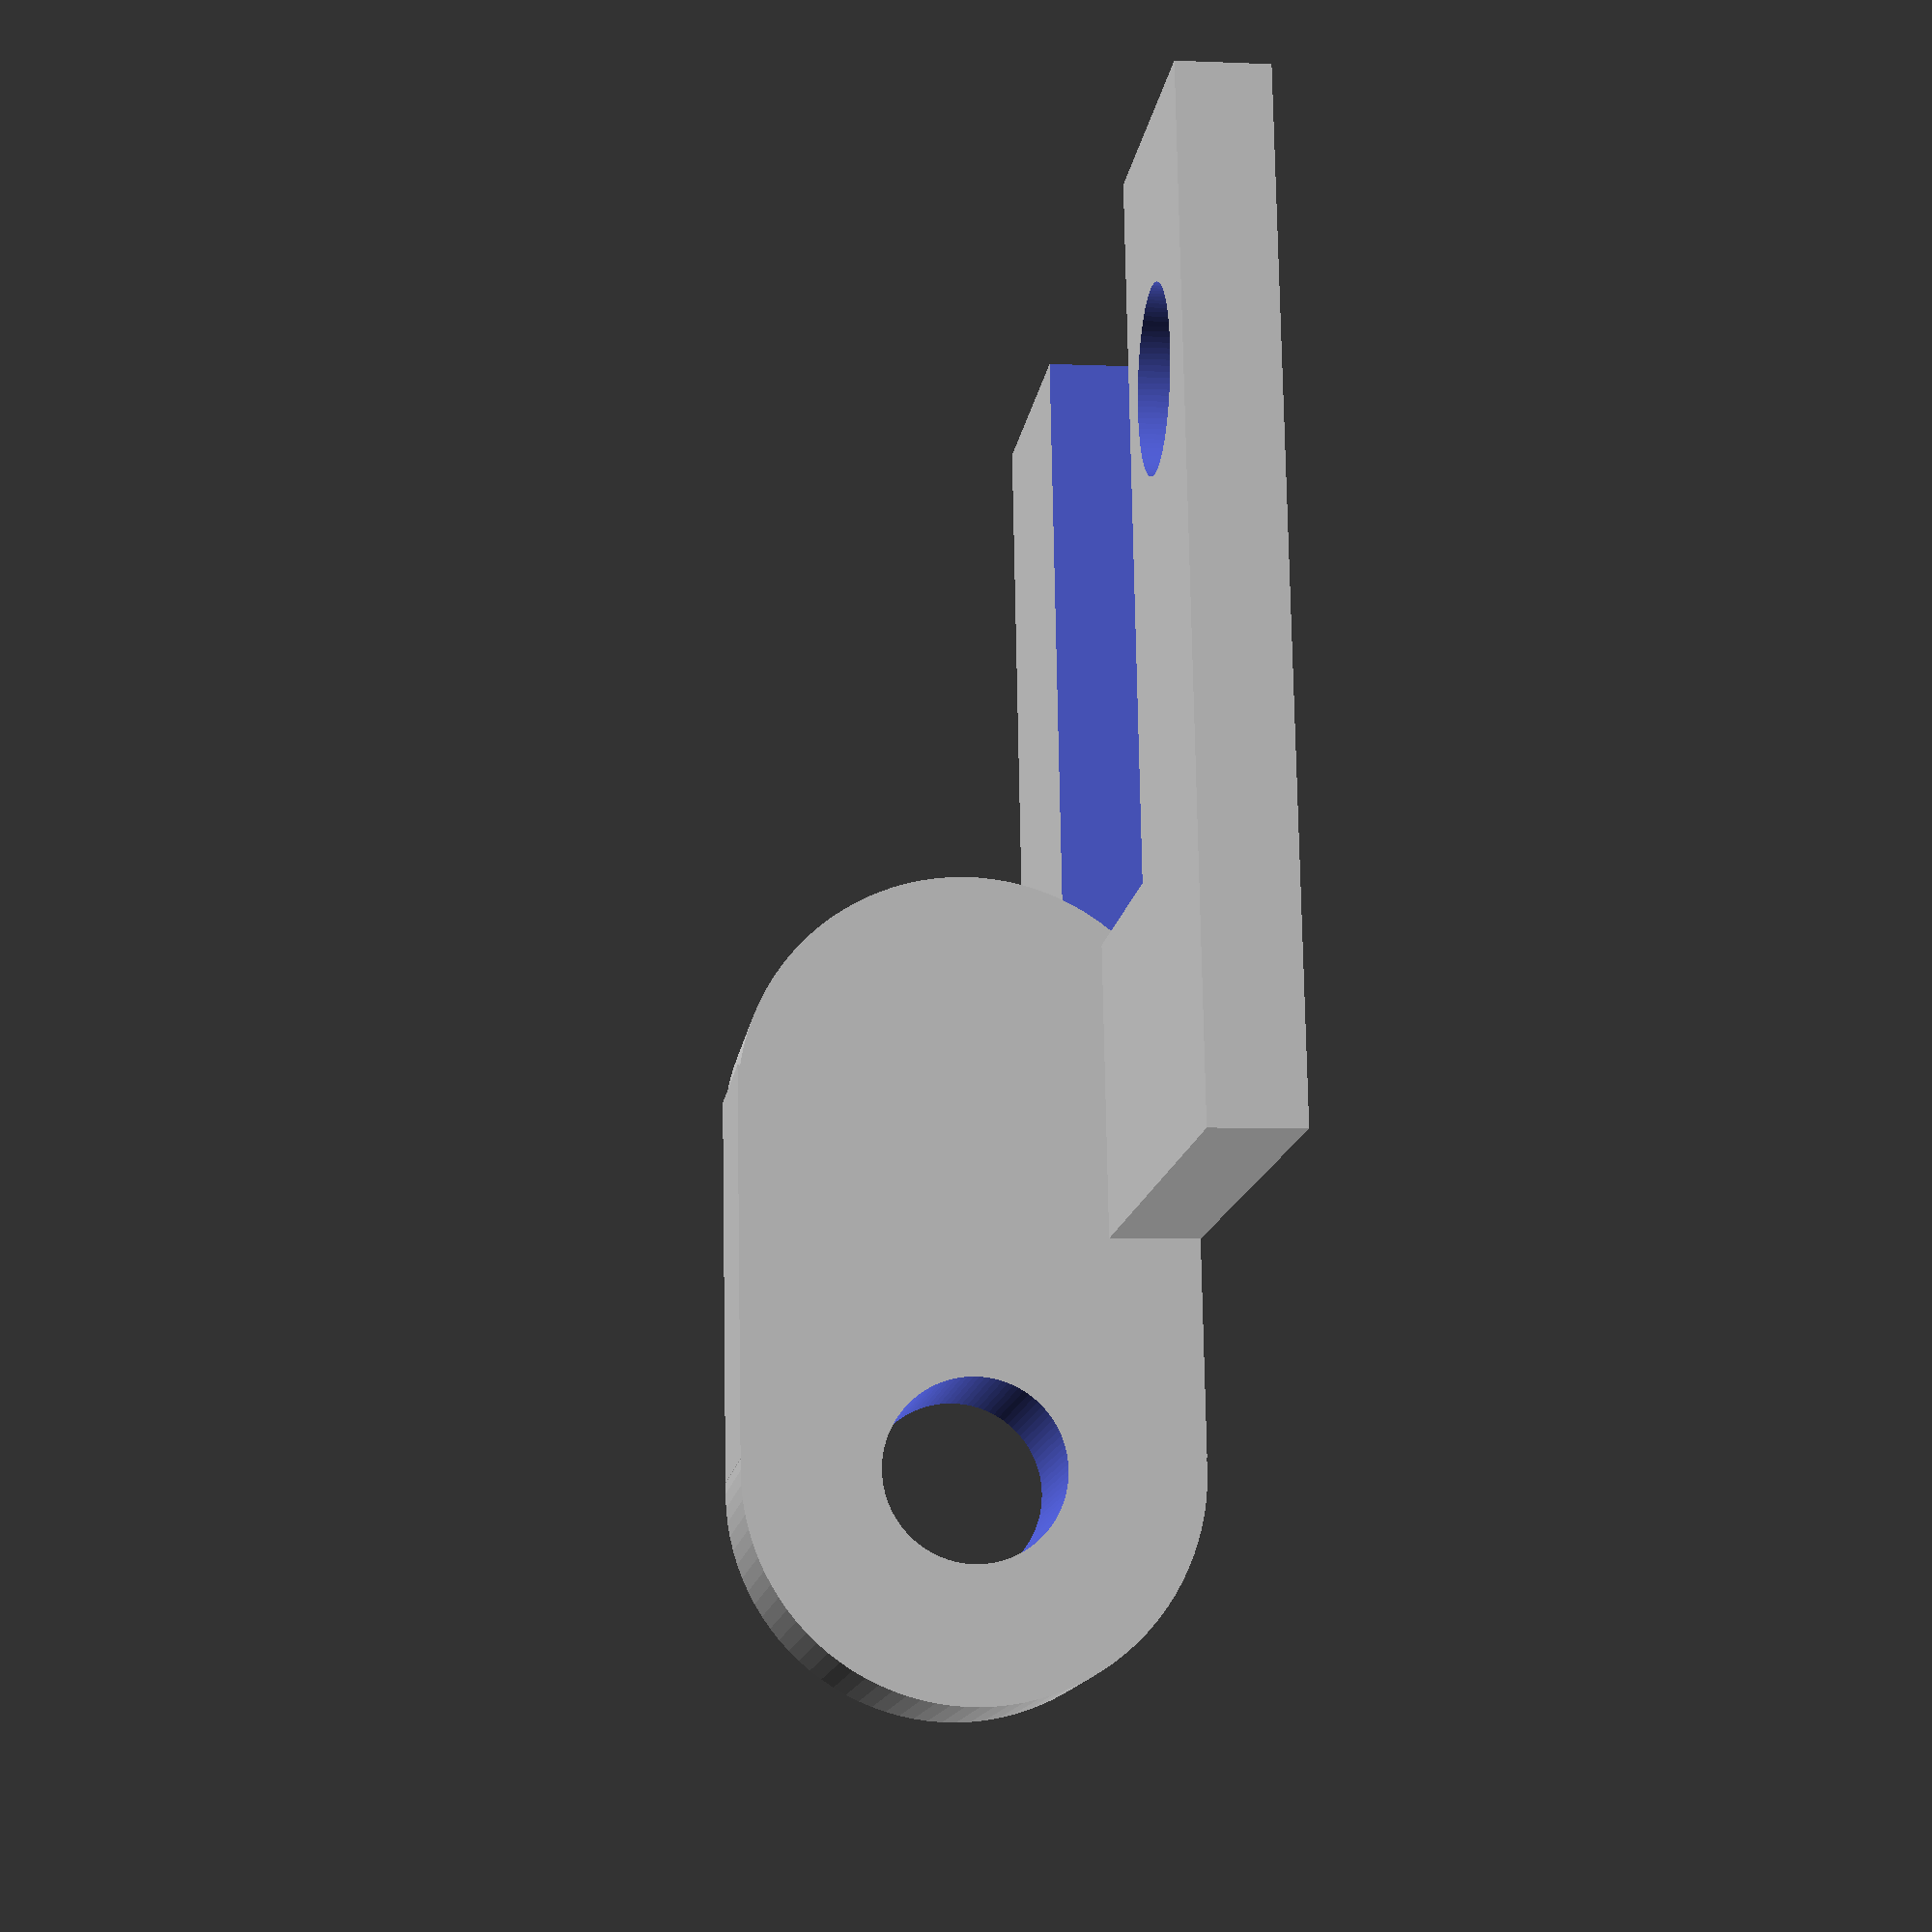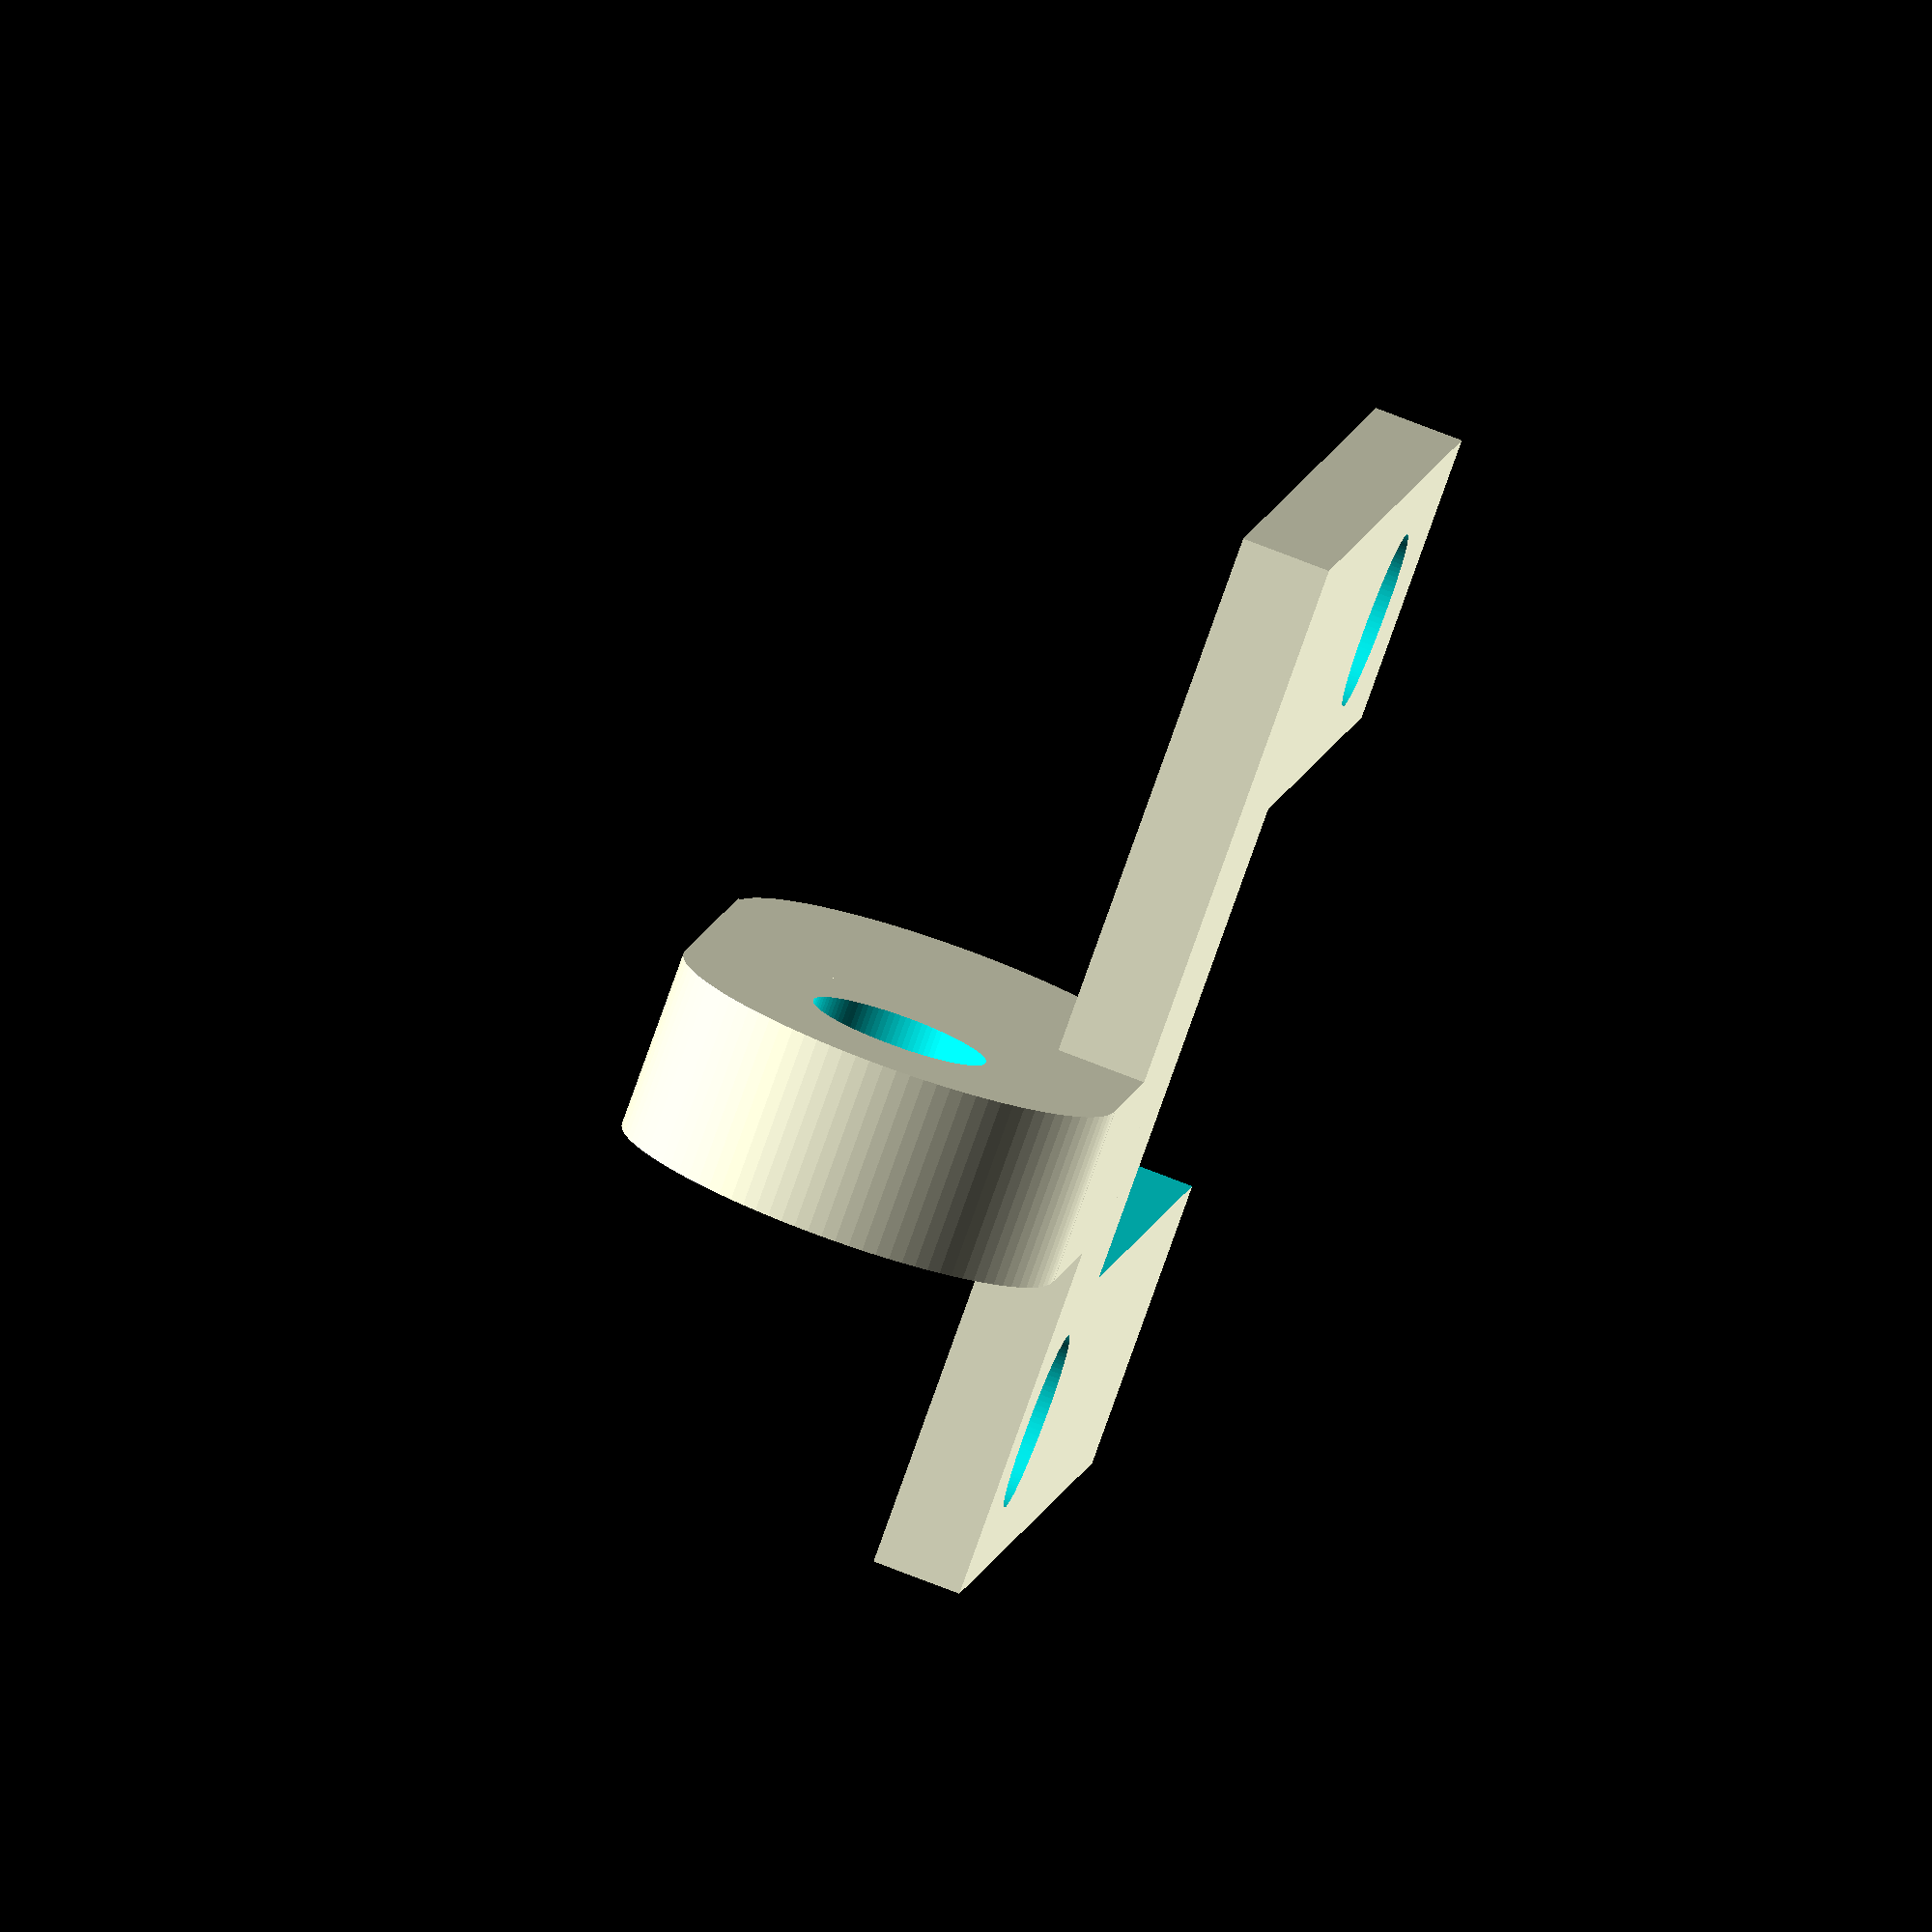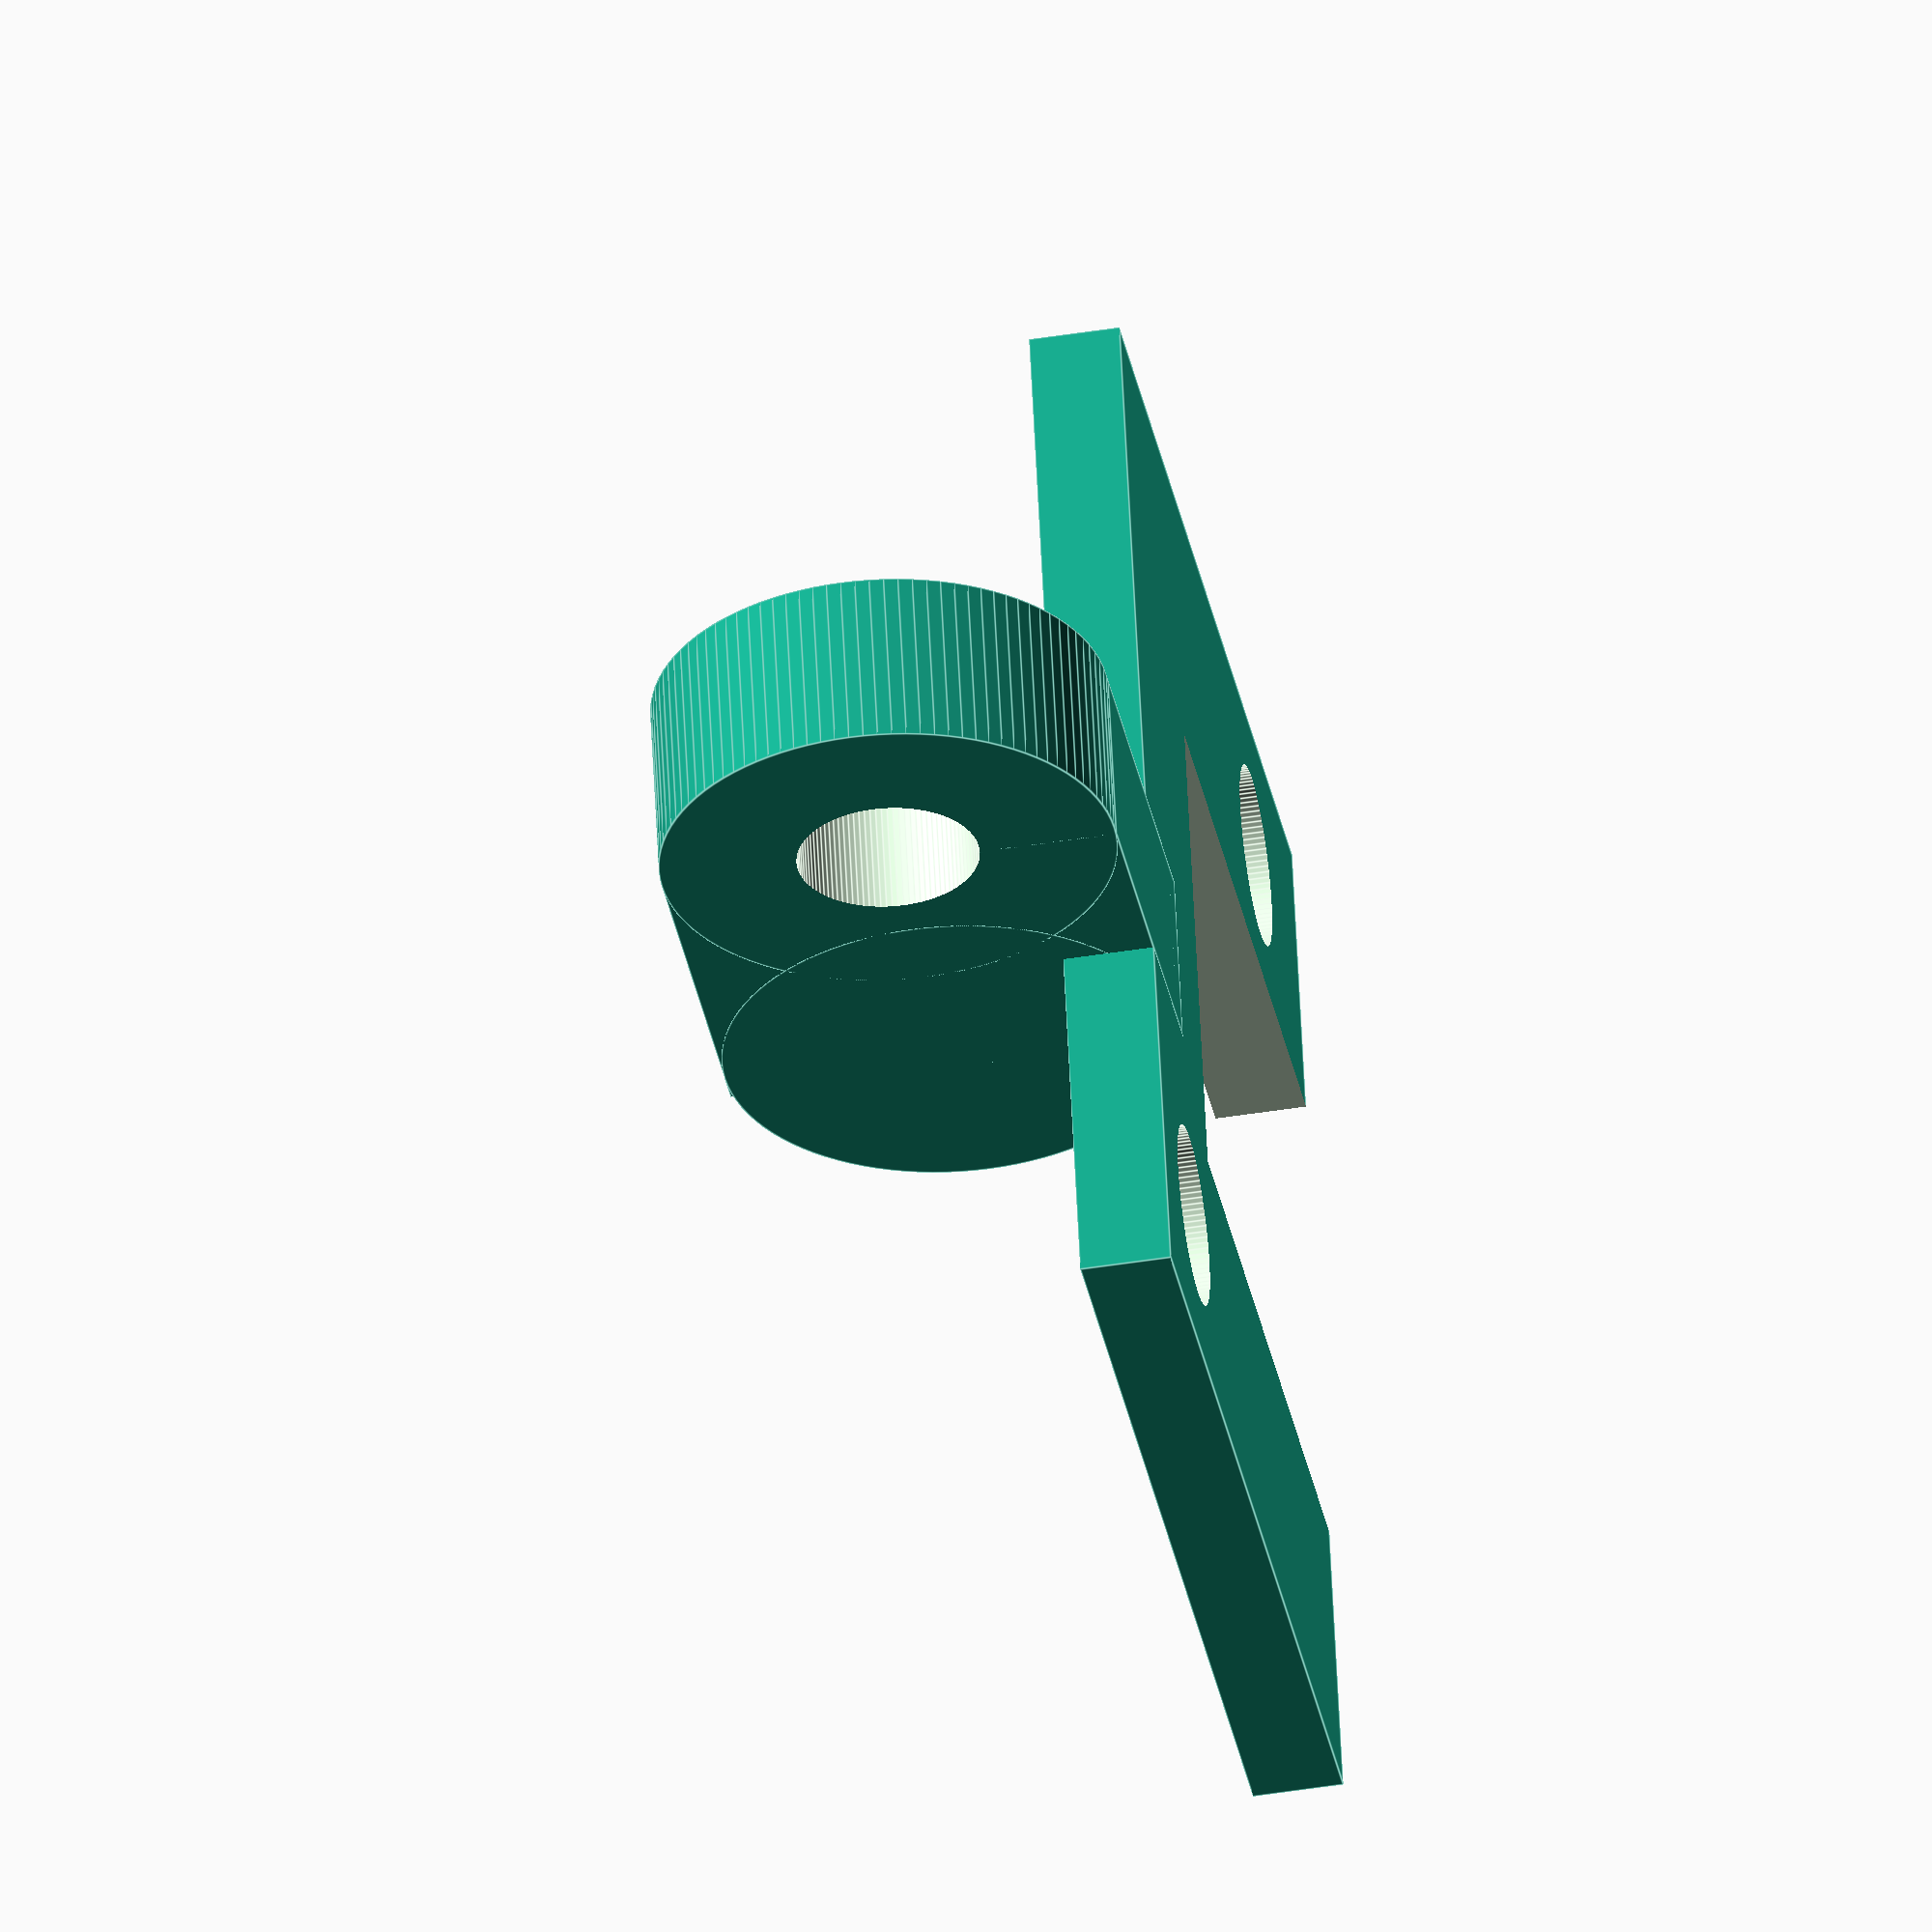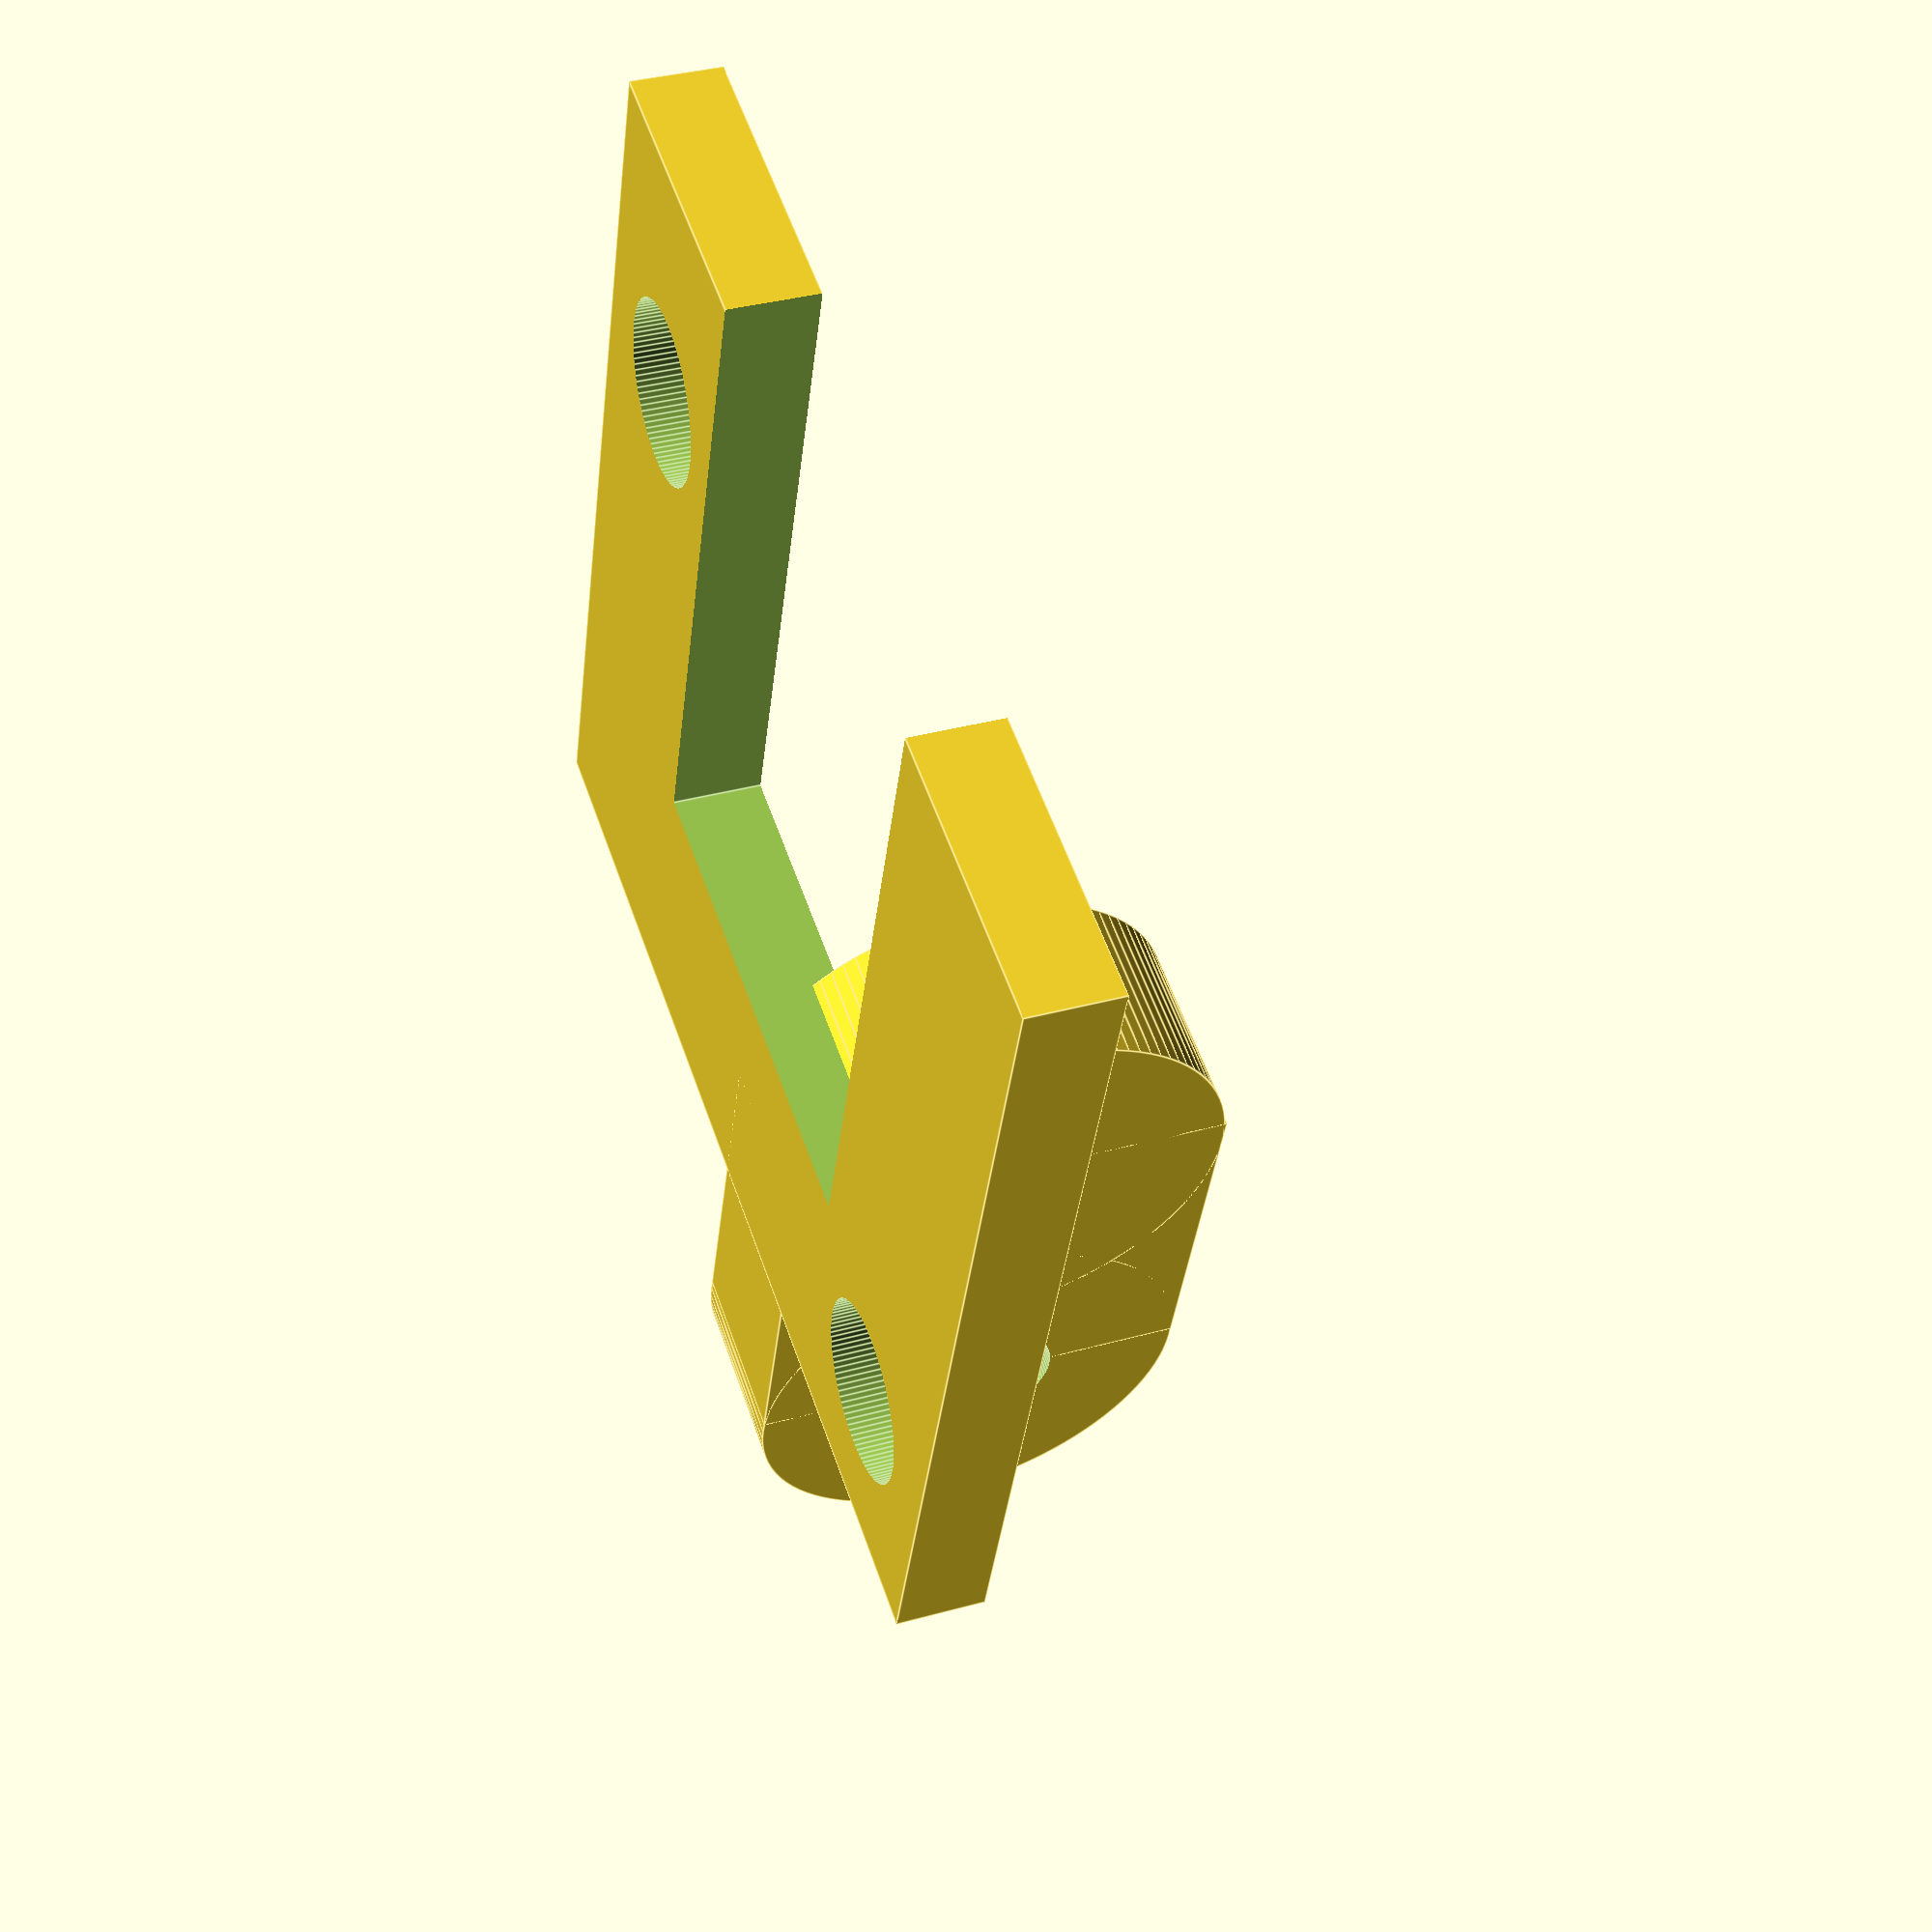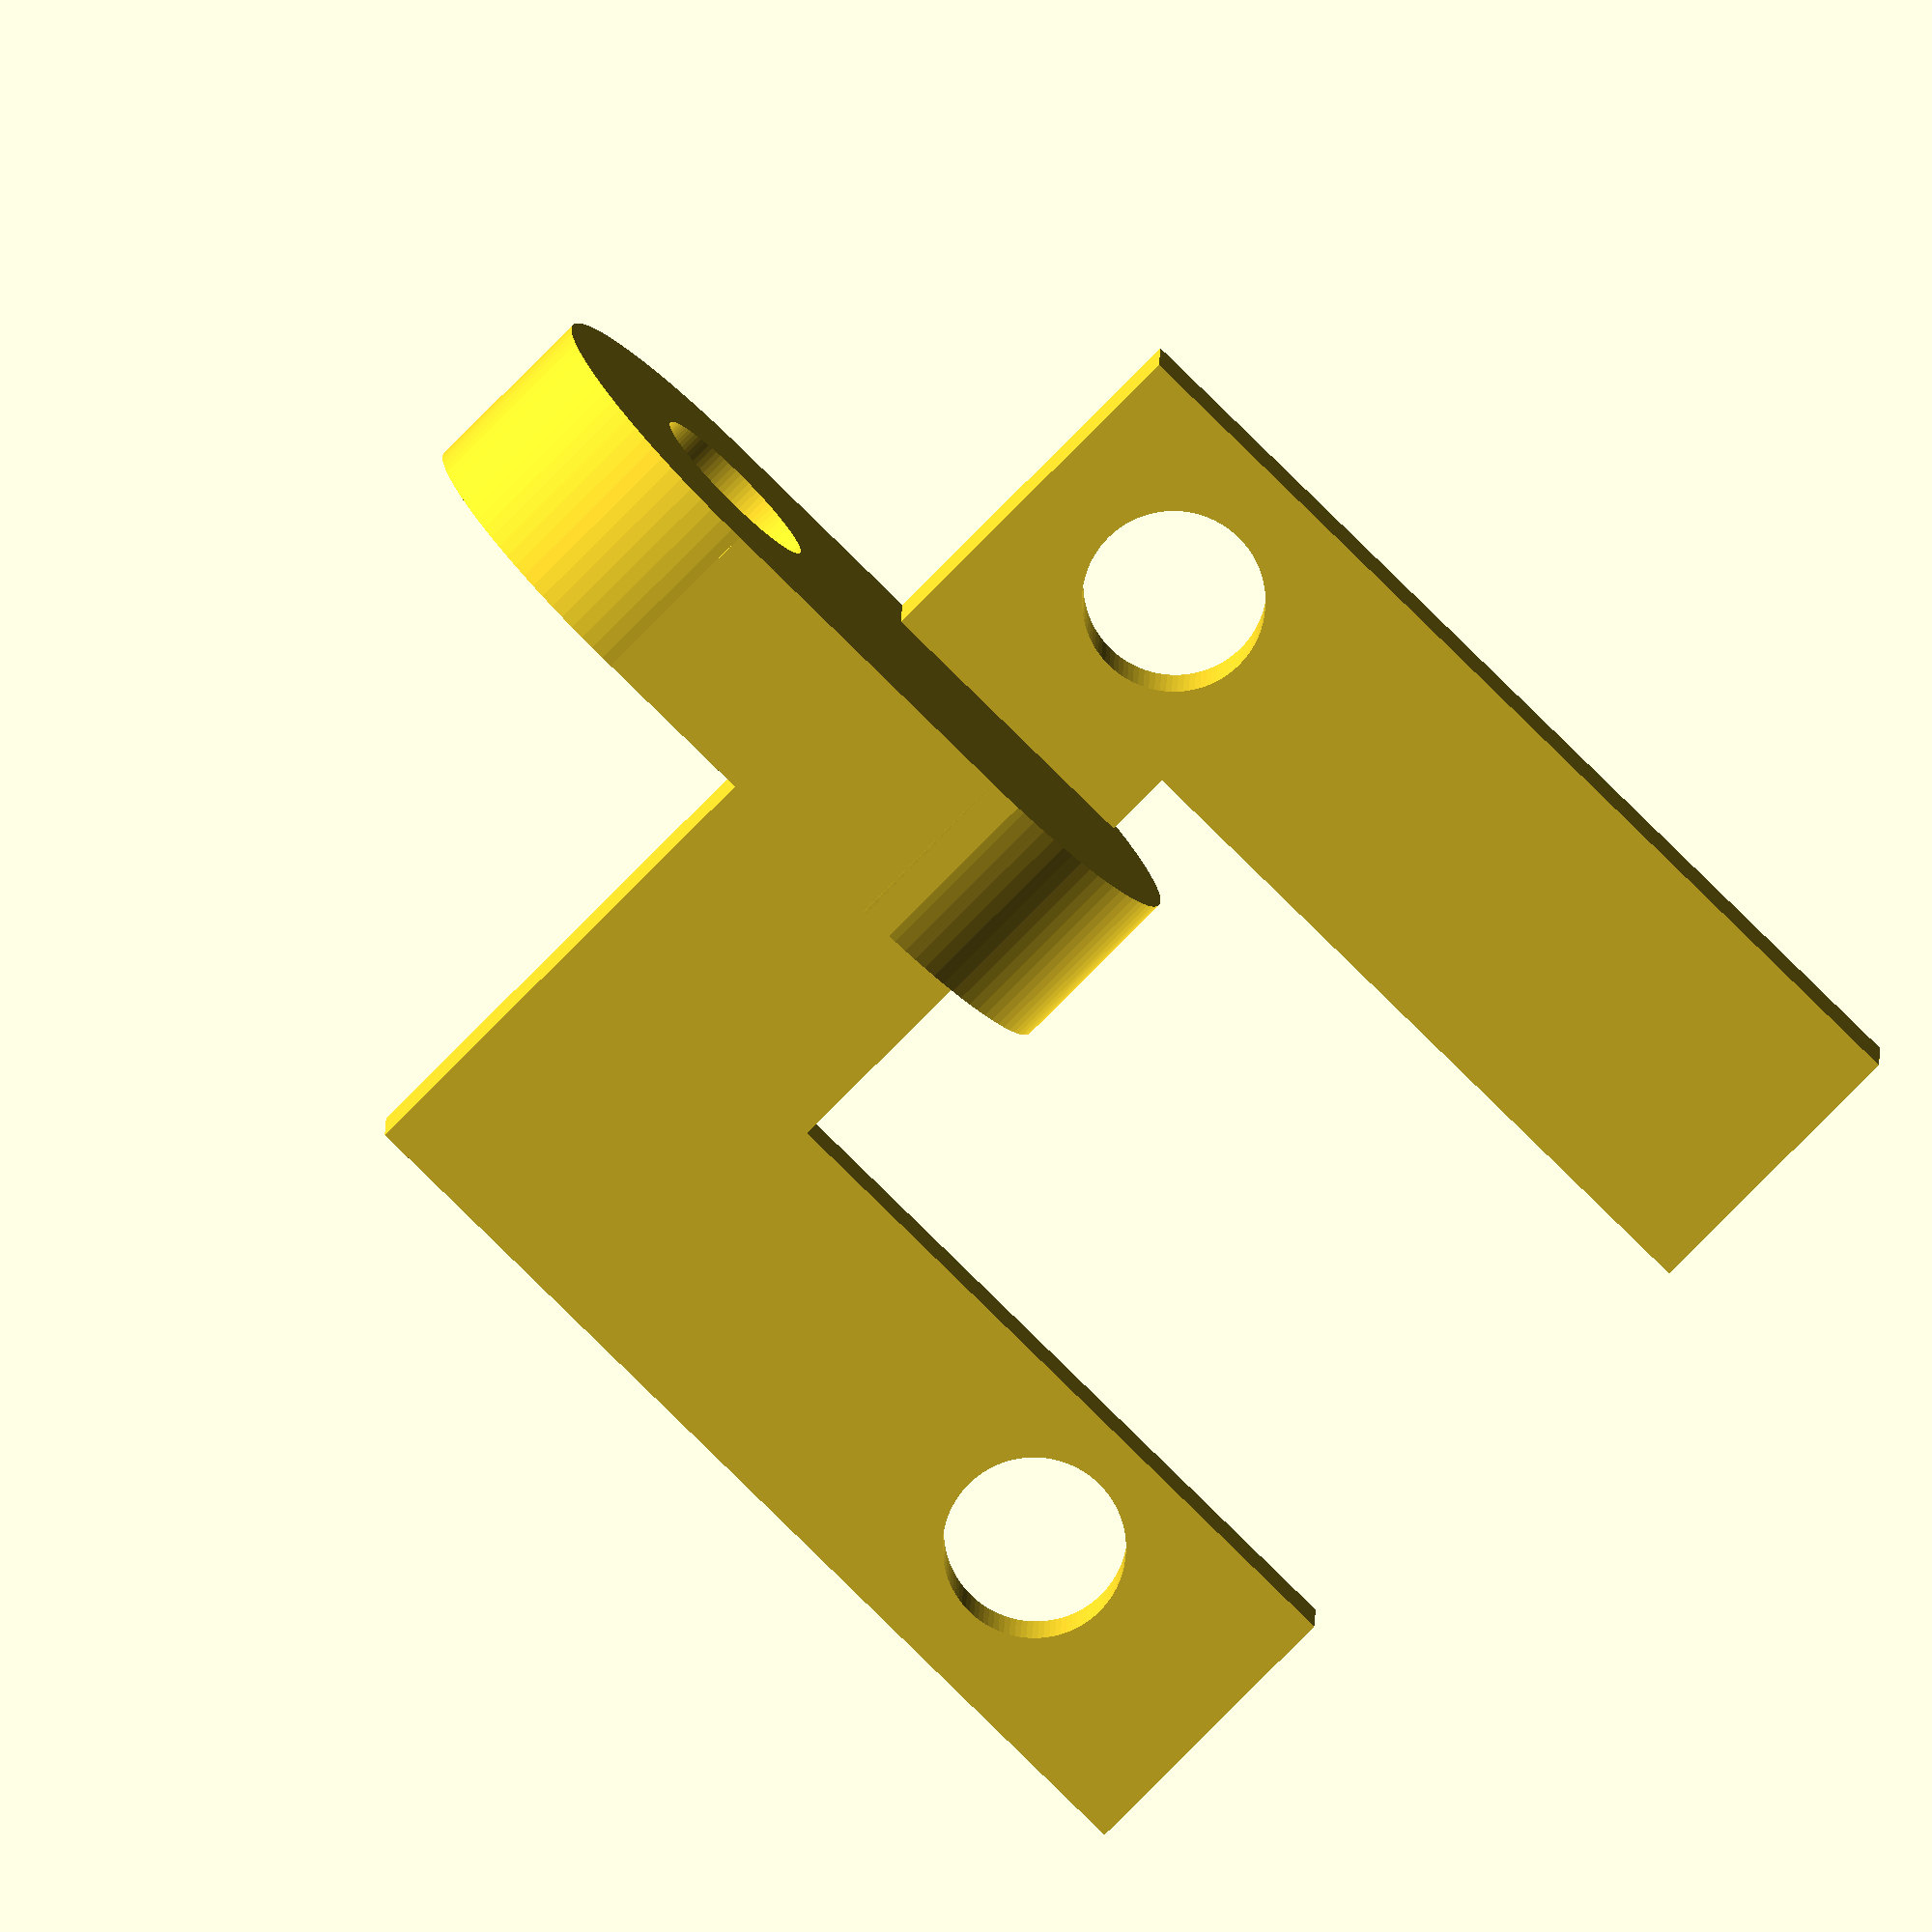
<openscad>
$fn=100;

module frame() {
	difference() {
		cube([24, 22, 2], center=true);
		translate([0, 5, 0])
			cube([11, 19, 4], center=true);
		translate([11-1.5-1.0, -10+1.5+1.4, -5])
			cylinder(r=2, h=10);
		translate([-11+1.5+0.95, +10-1.5-3.05, -5])
			cylinder(r=2, h=10);
	}

	difference() {
	translate([0, -16, -4]) {
		translate([2, 4.5, 0])
			cube([4, 8.5, 10], center=true);
		rotate([0, 90, 0])
			cylinder(r=5, h=4);
		translate([0, 8, 0])
			rotate([0, 90, 0])
				cylinder(r=5, h=4);
	}
	translate([-12, -16, -4]) 
		rotate([0, 90, 0])
			cylinder(r=2, h=30);
	}
}

module mb1000() {
	translate([0, 0, 2]) {
		difference() {
			cube([22, 20, 1.8], center=true);
			translate([11-1.5-1.0, -10+1.5+1.4, -5])
				cylinder(r=1.5, h=10);
			translate([-11+1.5+0.95, +10-1.5-3.05, -5])
				cylinder(r=1.5, h=10);
		}

		translate([0, 0, 1.8/2])
			cylinder(r=16.35/2, h=14);
	}
}

module show() {
	#mb1000();
	frame();
}

module print() {
	translate([0, 0, 1])
		rotate([0, 180, 0])
			frame();
}

print();

</openscad>
<views>
elev=185.2 azim=171.8 roll=97.4 proj=p view=wireframe
elev=102.6 azim=21.4 roll=68.9 proj=o view=solid
elev=227.4 azim=105.2 roll=79.8 proj=o view=edges
elev=324.5 azim=340.9 roll=249.9 proj=p view=edges
elev=169.5 azim=314.6 roll=179.1 proj=o view=wireframe
</views>
